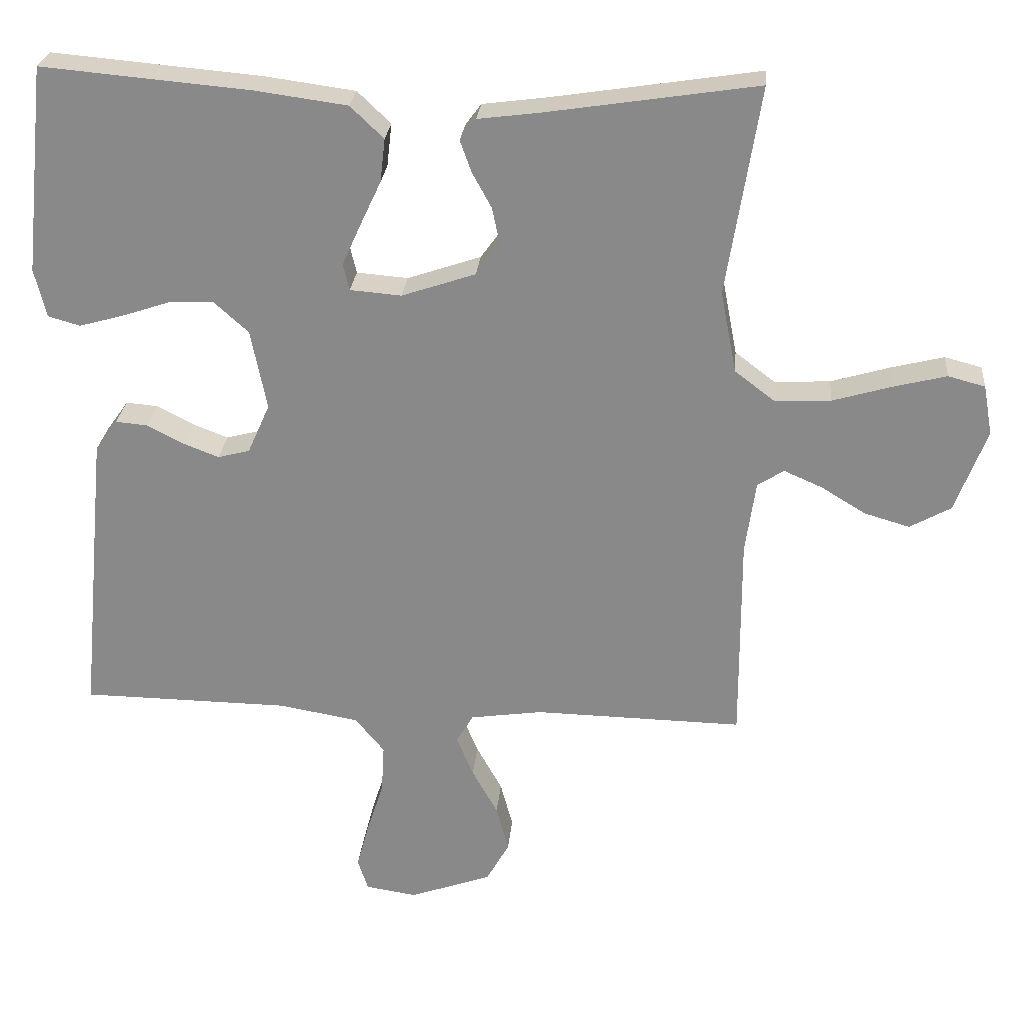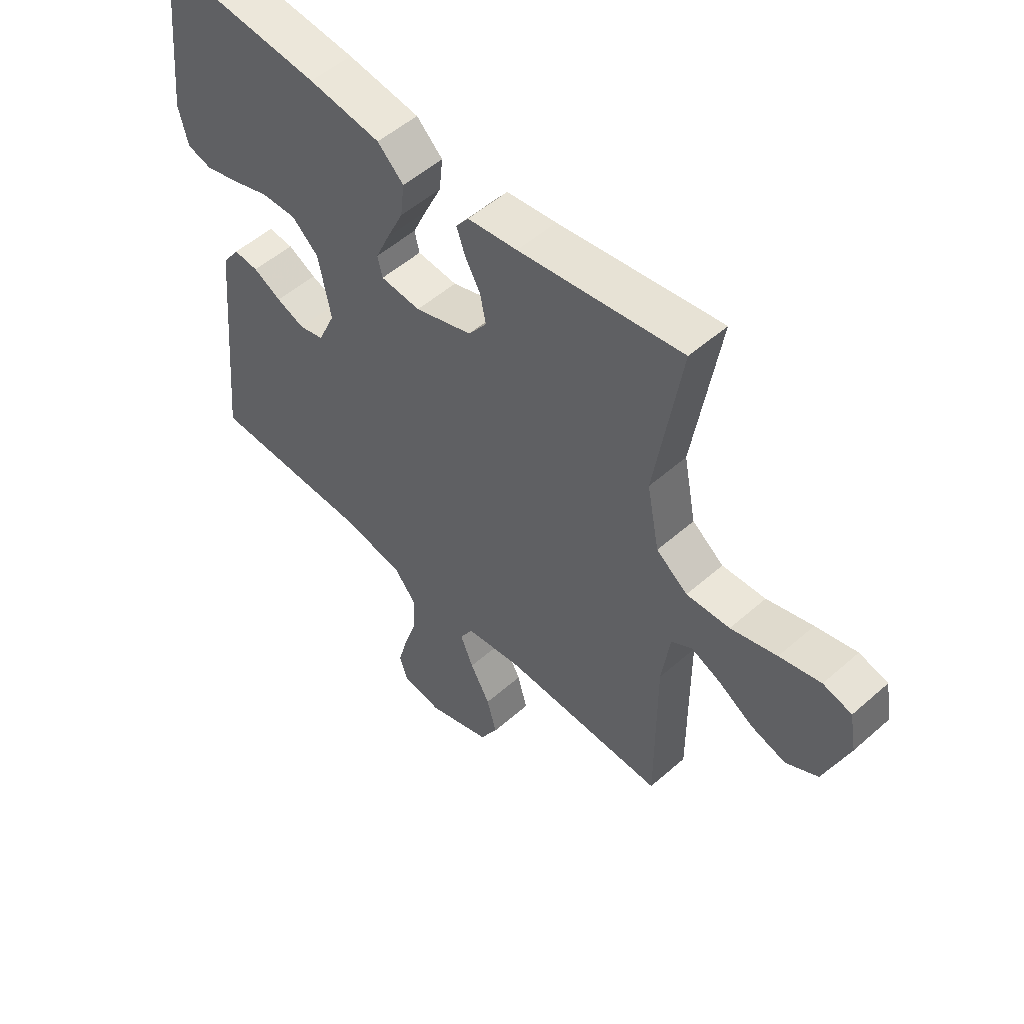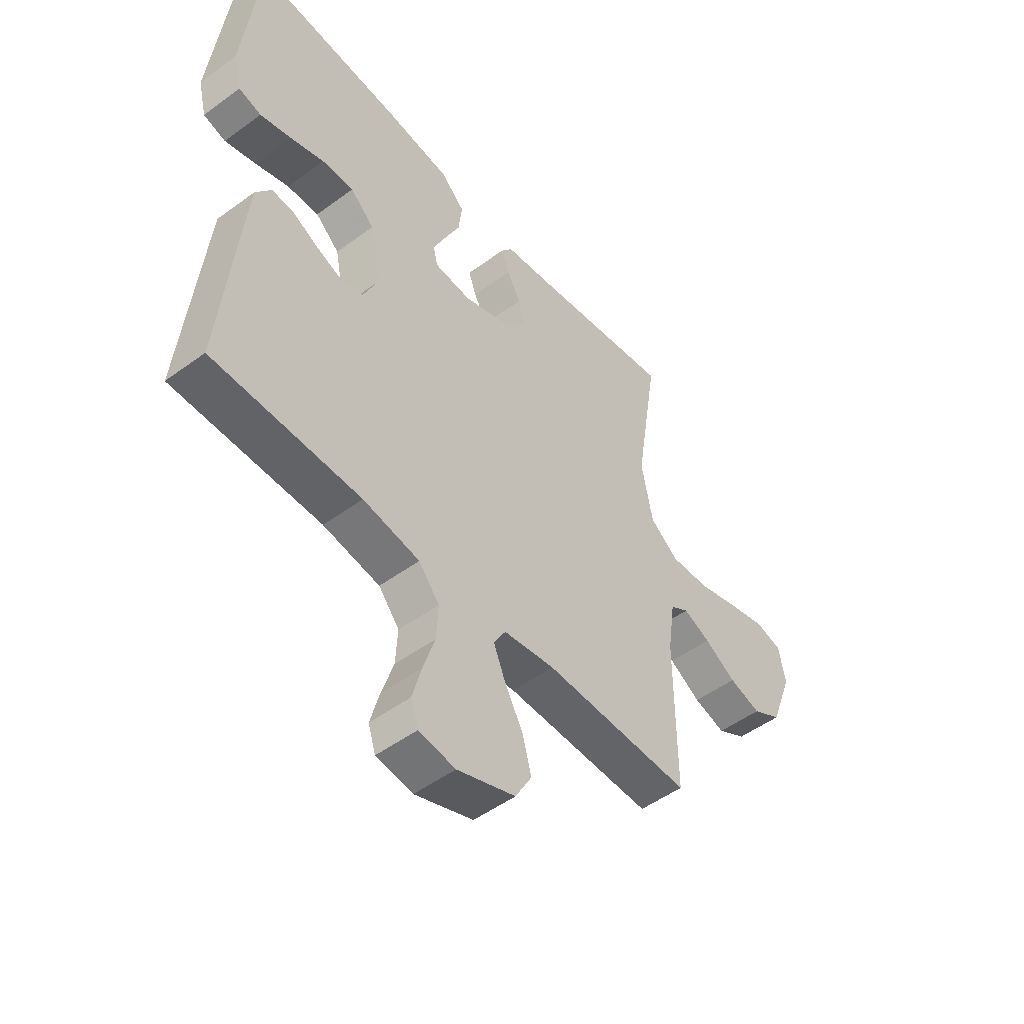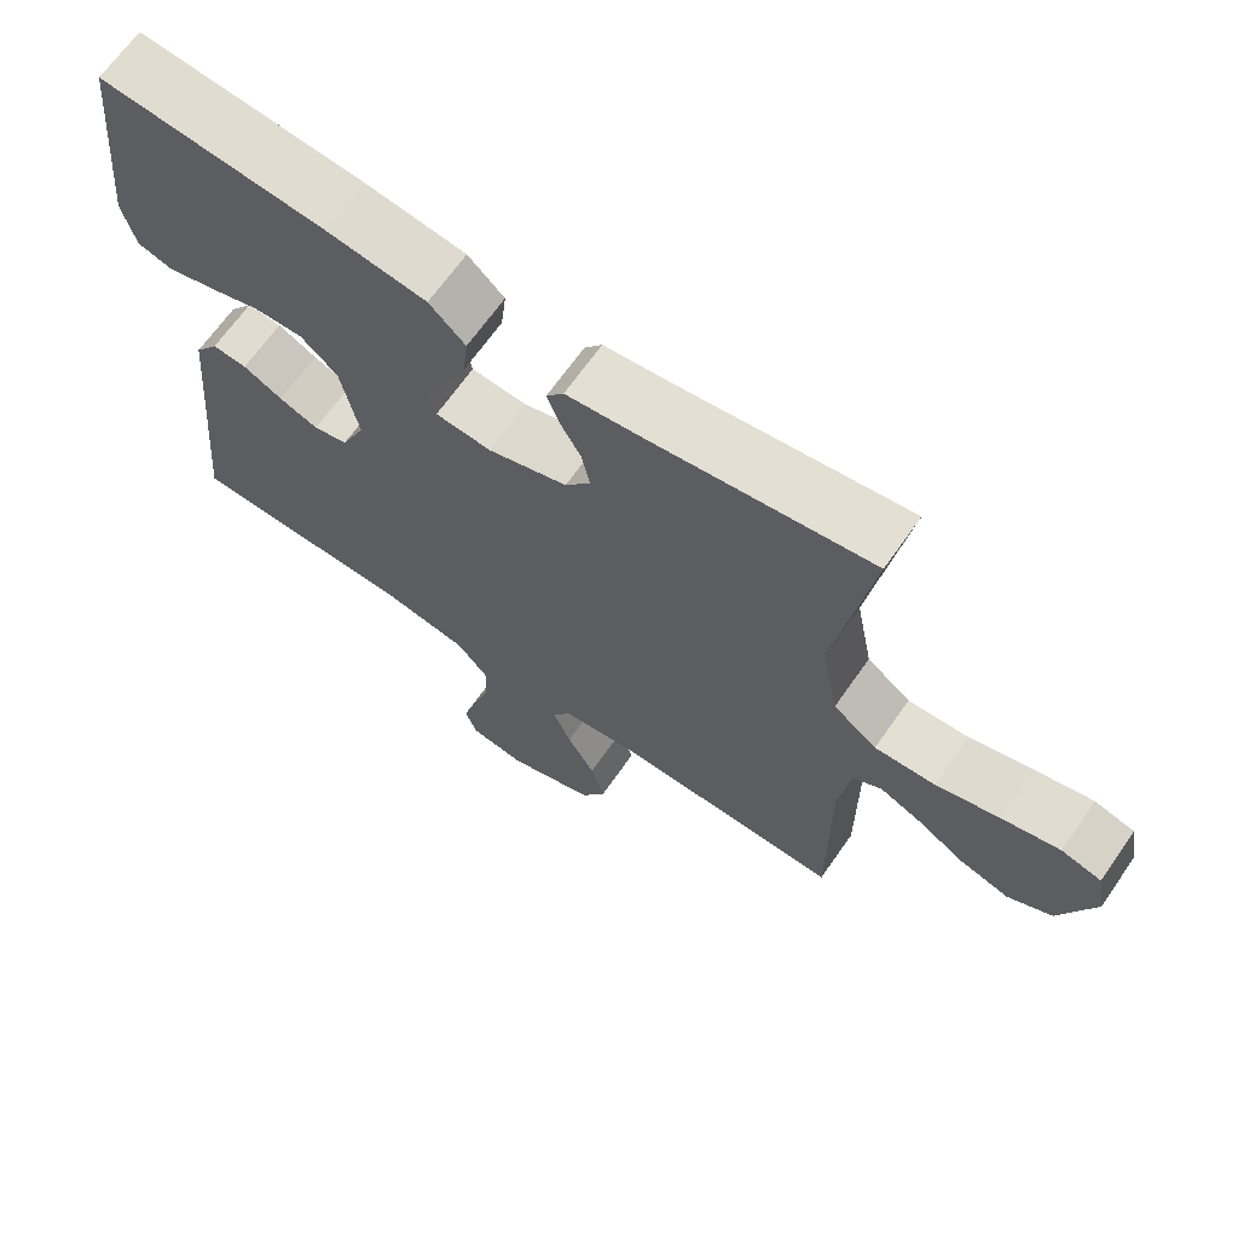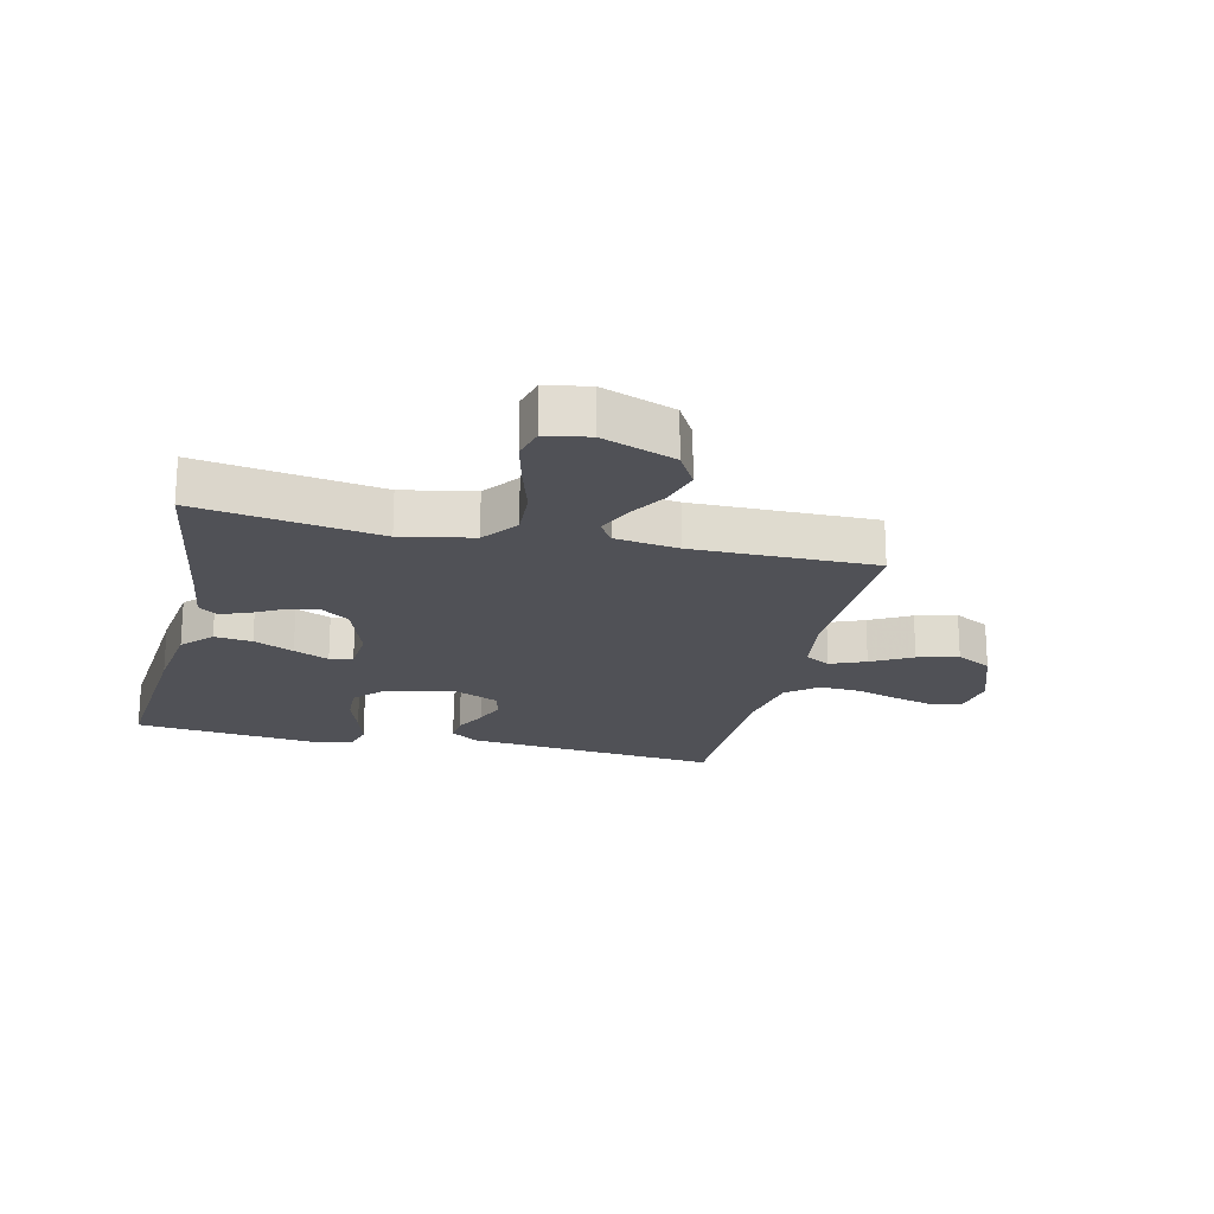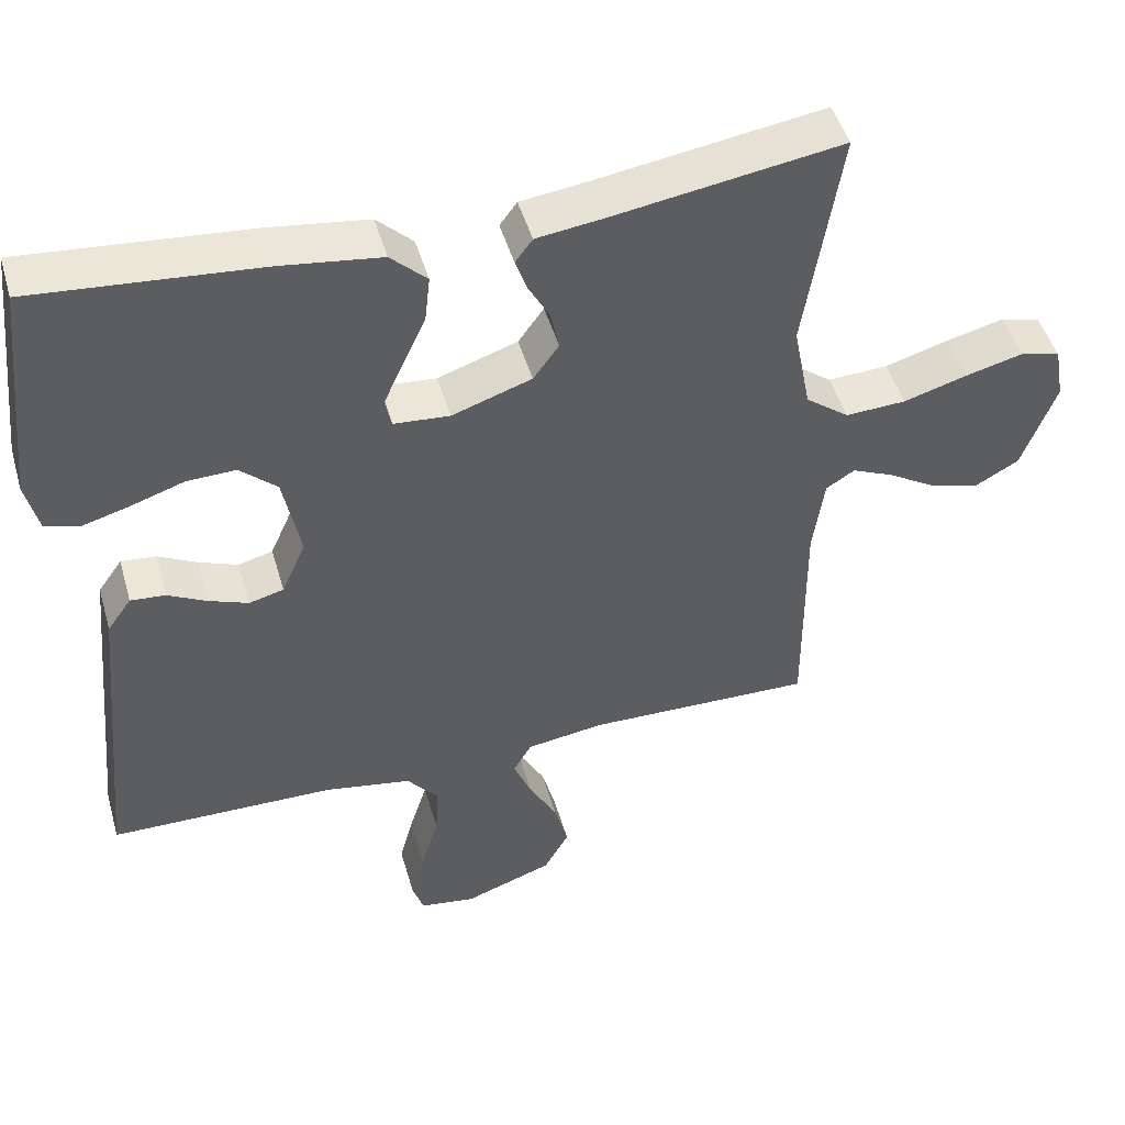
<metadata>
{"format":"obj","ext":"obj","renderer":"f3d","projection":"perspective","resolution":1024,"background":"white","views":[{"elev":26.2,"azim":5.2,"up":"+Z"},{"elev":52.7,"azim":46.6,"up":"+Z"},{"elev":-50.3,"azim":-51.1,"up":"+Z"},{"elev":67.3,"azim":35.0,"up":"+Z"},{"elev":-20.3,"azim":77.0,"up":"+Y"},{"elev":47.5,"azim":-15.9,"up":"+Z"}]}
</metadata>
<code>
v -0.5 0.07 -0.5
v -0.471 0.07 -0.2
v -0.459 0.07 -0.078
v -0.427 0.07 -0.033
v -0.381 0.07 -0.037
v -0.329 0.07 -0.064
v -0.277 0.07 -0.084
v -0.231 0.07 -0.072
v -0.199 0.07 0
v -0.222 0.07 0.116
v -0.271 0.07 0.16
v -0.336 0.07 0.158
v -0.405 0.07 0.135
v -0.469 0.07 0.117
v -0.515 0.07 0.13
v -0.532 0.07 0.2
v -0.5 0.07 0.5
v -0.2 0.07 0.474
v -0.067 0.07 0.456
v -0.019 0.07 0.41
v -0.026 0.07 0.348
v -0.057 0.07 0.282
v -0.083 0.07 0.224
v -0.074 0.07 0.186
v 0 0.07 0.18
v 0.106 0.07 0.216
v 0.14 0.07 0.263
v 0.129 0.07 0.315
v 0.101 0.07 0.366
v 0.085 0.07 0.411
v 0.108 0.07 0.442
v 0.2 0.07 0.454
v 0.5 0.07 0.5
v 0.452 0.07 0.2
v 0.475 0.07 0.082
v 0.533 0.07 0.038
v 0.613 0.07 0.042
v 0.698 0.07 0.067
v 0.774 0.07 0.086
v 0.827 0.07 0.072
v 0.84 0.07 0
v 0.795 0.07 -0.12
v 0.736 0.07 -0.153
v 0.671 0.07 -0.134
v 0.607 0.07 -0.095
v 0.552 0.07 -0.071
v 0.514 0.07 -0.095
v 0.499 0.07 -0.2
v 0.5 0.07 -0.5
v 0.2 0.07 -0.494
v 0.096 0.07 -0.509
v 0.072 0.07 -0.551
v 0.096 0.07 -0.609
v 0.133 0.07 -0.676
v 0.151 0.07 -0.743
v 0.118 0.07 -0.802
v 0 0.07 -0.844
v -0.074 0.07 -0.833
v -0.089 0.07 -0.787
v -0.071 0.07 -0.72
v -0.047 0.07 -0.645
v -0.043 0.07 -0.575
v -0.085 0.07 -0.524
v -0.2 0.07 -0.504
v -0.5 0 -0.5
v -0.471 0 -0.2
v -0.459 0 -0.078
v -0.427 0 -0.033
v -0.381 0 -0.037
v -0.329 0 -0.064
v -0.277 0 -0.084
v -0.231 0 -0.072
v -0.199 0 0
v -0.222 0 0.116
v -0.271 0 0.16
v -0.336 0 0.158
v -0.405 0 0.135
v -0.469 0 0.117
v -0.515 0 0.13
v -0.532 0 0.2
v -0.5 0 0.5
v -0.2 0 0.474
v -0.067 0 0.456
v -0.019 0 0.41
v -0.026 0 0.348
v -0.057 0 0.282
v -0.083 0 0.224
v -0.074 0 0.186
v 0 0 0.18
v 0.106 0 0.216
v 0.14 0 0.263
v 0.129 0 0.315
v 0.101 0 0.366
v 0.085 0 0.411
v 0.108 0 0.442
v 0.2 0 0.454
v 0.5 0 0.5
v 0.452 0 0.2
v 0.475 0 0.082
v 0.533 0 0.038
v 0.613 0 0.042
v 0.698 0 0.067
v 0.774 0 0.086
v 0.827 0 0.072
v 0.84 0 0
v 0.795 0 -0.12
v 0.736 0 -0.153
v 0.671 0 -0.134
v 0.607 0 -0.095
v 0.552 0 -0.071
v 0.514 0 -0.095
v 0.499 0 -0.2
v 0.5 0 -0.5
v 0.2 0 -0.494
v 0.096 0 -0.509
v 0.072 0 -0.551
v 0.096 0 -0.609
v 0.133 0 -0.676
v 0.151 0 -0.743
v 0.118 0 -0.802
v 0 0 -0.844
v -0.074 0 -0.833
v -0.089 0 -0.787
v -0.071 0 -0.72
v -0.047 0 -0.645
v -0.043 0 -0.575
v -0.085 0 -0.524
v -0.2 0 -0.504
f 58 59 60 61
f 56 57 58 61
f 56 61 62
f 53 54 55 56
f 52 53 56 62
f 51 52 62 63
f 48 49 50
f 47 48 50 51
f 42 43 44 45
f 42 45 46
f 41 42 46
f 40 41 46
f 37 38 39 40
f 37 40 46
f 36 37 46 47
f 32 33 34
f 32 34 35
f 31 32 35
f 28 29 30 31
f 27 28 31 35
f 26 27 35 36
f 19 20 21 22
f 19 22 23
f 18 19 23
f 17 18 23 24
f 12 13 14 15
f 12 15 16 17
f 3 4 5 6
f 3 6 7
f 64 1 2 3
f 64 3 7
f 63 64 7 8
f 51 63 8 9
f 47 51 9 10
f 25 26 36 47
f 24 25 47 10
f 11 12 17 24
f 10 11 24
f 125 124 123 122
f 125 122 121 120
f 126 125 120
f 120 119 118 117
f 126 120 117 116
f 127 126 116 115
f 114 113 112
f 115 114 112 111
f 109 108 107 106
f 110 109 106
f 110 106 105
f 110 105 104
f 104 103 102 101
f 110 104 101
f 111 110 101 100
f 98 97 96
f 99 98 96
f 99 96 95
f 95 94 93 92
f 99 95 92 91
f 100 99 91 90
f 86 85 84 83
f 87 86 83
f 87 83 82
f 88 87 82 81
f 79 78 77 76
f 81 80 79 76
f 70 69 68 67
f 71 70 67
f 67 66 65 128
f 71 67 128
f 72 71 128 127
f 73 72 127 115
f 74 73 115 111
f 111 100 90 89
f 74 111 89 88
f 88 81 76 75
f 88 75 74
f 1 65 66 2
f 2 66 67 3
f 3 67 68 4
f 4 68 69 5
f 5 69 70 6
f 6 70 71 7
f 7 71 72 8
f 8 72 73 9
f 9 73 74 10
f 10 74 75 11
f 11 75 76 12
f 12 76 77 13
f 13 77 78 14
f 14 78 79 15
f 15 79 80 16
f 16 80 81 17
f 17 81 82 18
f 18 82 83 19
f 19 83 84 20
f 20 84 85 21
f 21 85 86 22
f 22 86 87 23
f 23 87 88 24
f 24 88 89 25
f 25 89 90 26
f 26 90 91 27
f 27 91 92 28
f 28 92 93 29
f 29 93 94 30
f 30 94 95 31
f 31 95 96 32
f 32 96 97 33
f 33 97 98 34
f 34 98 99 35
f 35 99 100 36
f 36 100 101 37
f 37 101 102 38
f 38 102 103 39
f 39 103 104 40
f 40 104 105 41
f 41 105 106 42
f 42 106 107 43
f 43 107 108 44
f 44 108 109 45
f 45 109 110 46
f 46 110 111 47
f 47 111 112 48
f 48 112 113 49
f 49 113 114 50
f 50 114 115 51
f 51 115 116 52
f 52 116 117 53
f 53 117 118 54
f 54 118 119 55
f 55 119 120 56
f 56 120 121 57
f 57 121 122 58
f 58 122 123 59
f 59 123 124 60
f 60 124 125 61
f 61 125 126 62
f 62 126 127 63
f 63 127 128 64
f 64 128 65 1

</code>
